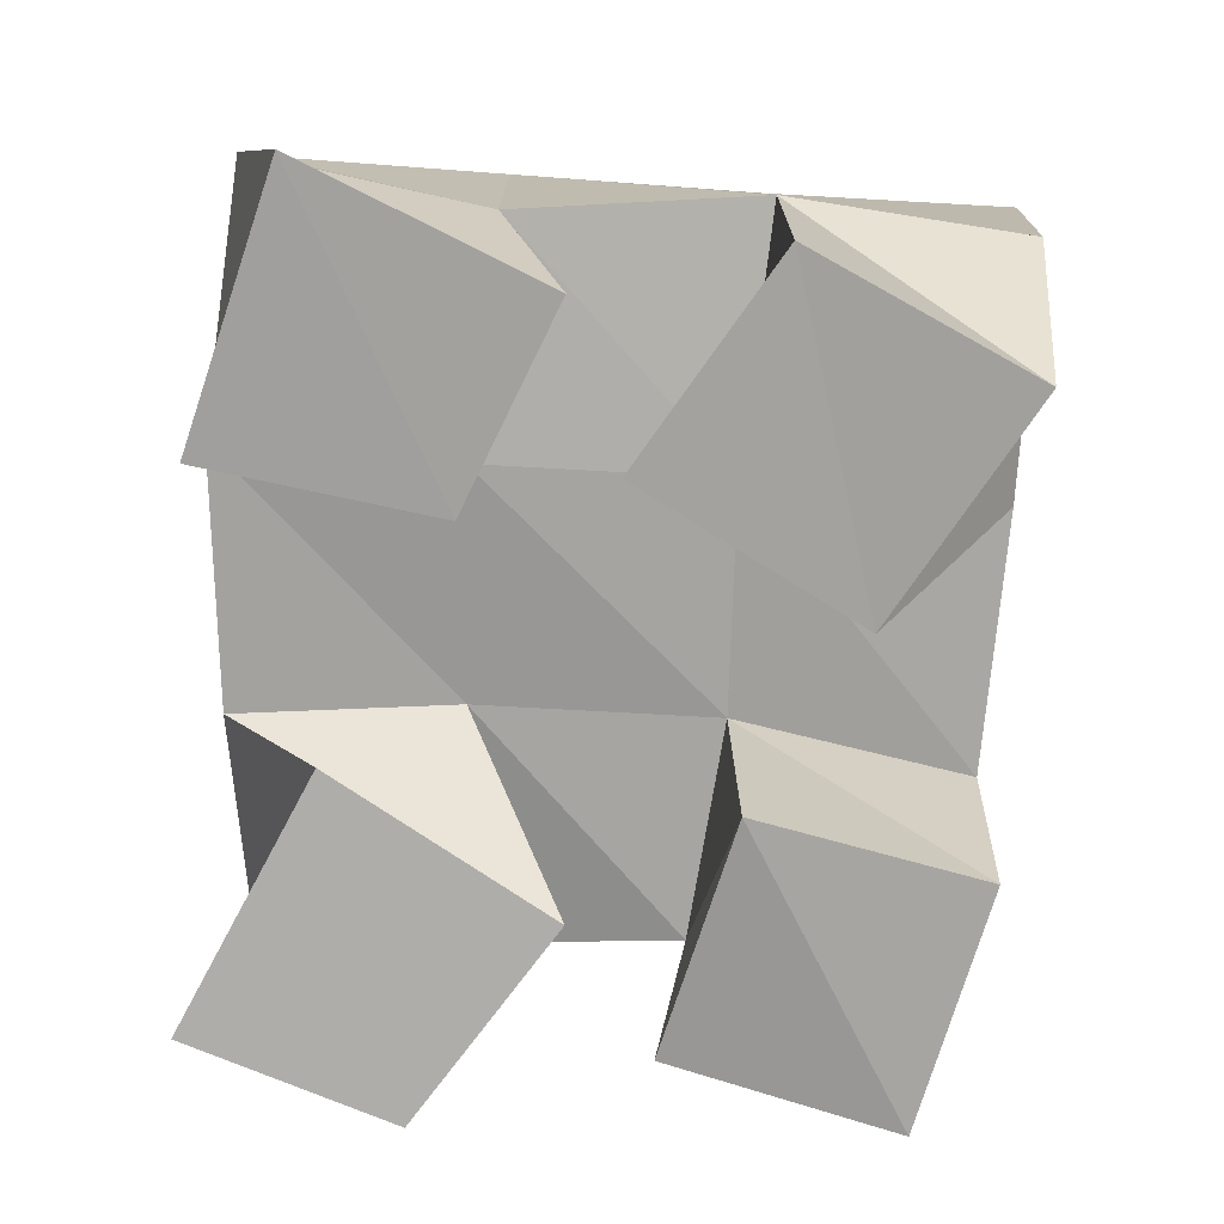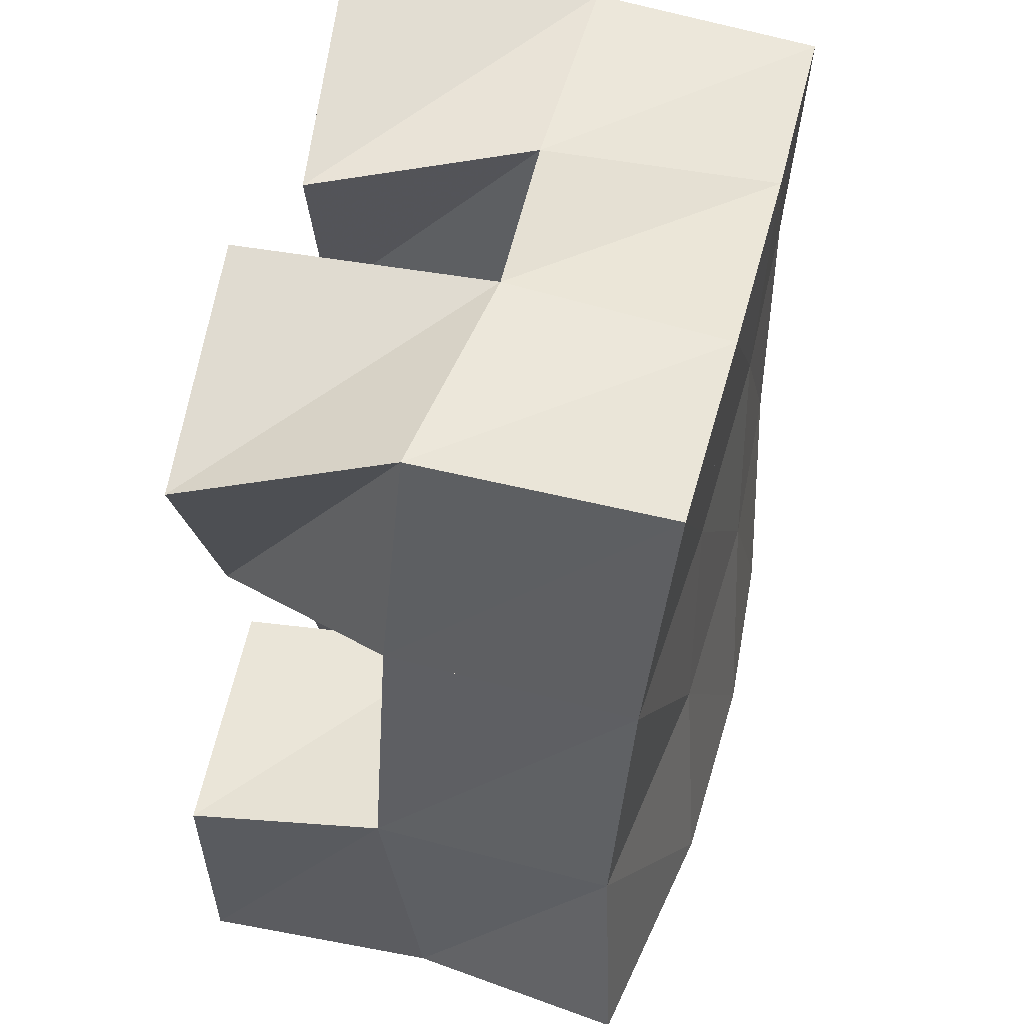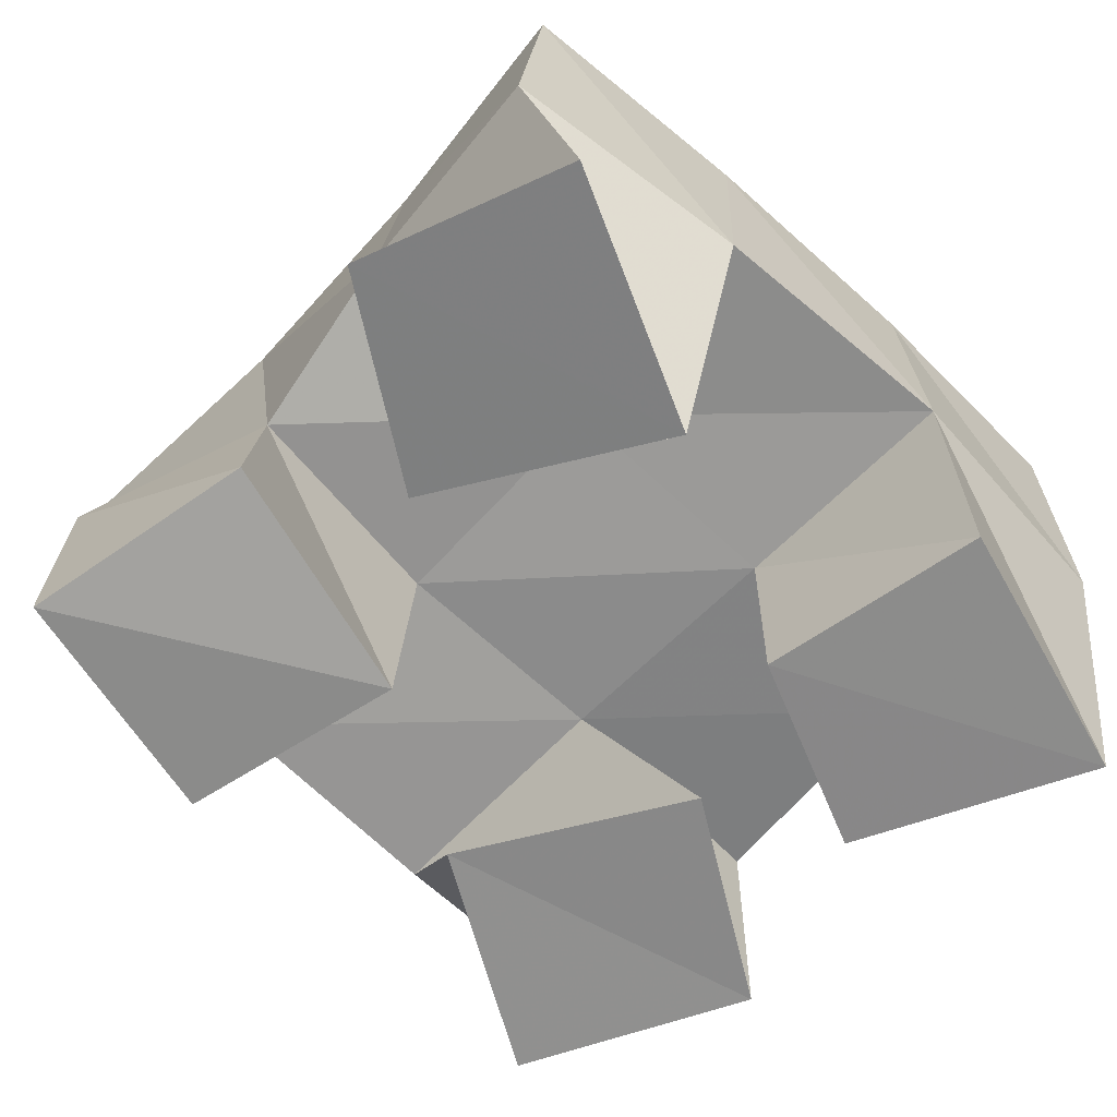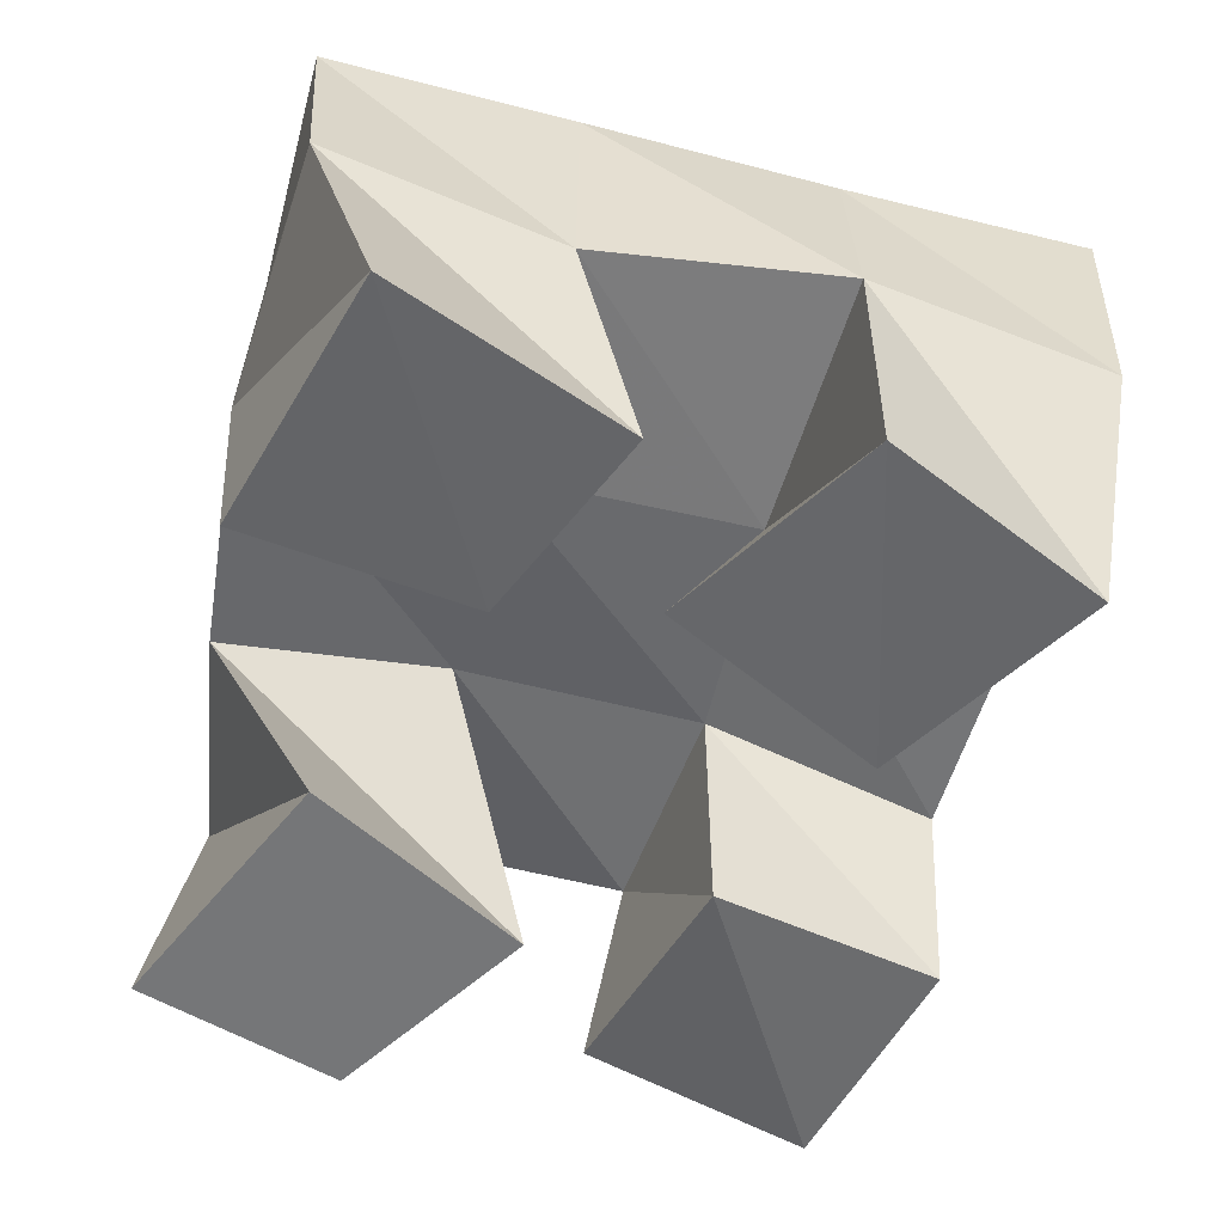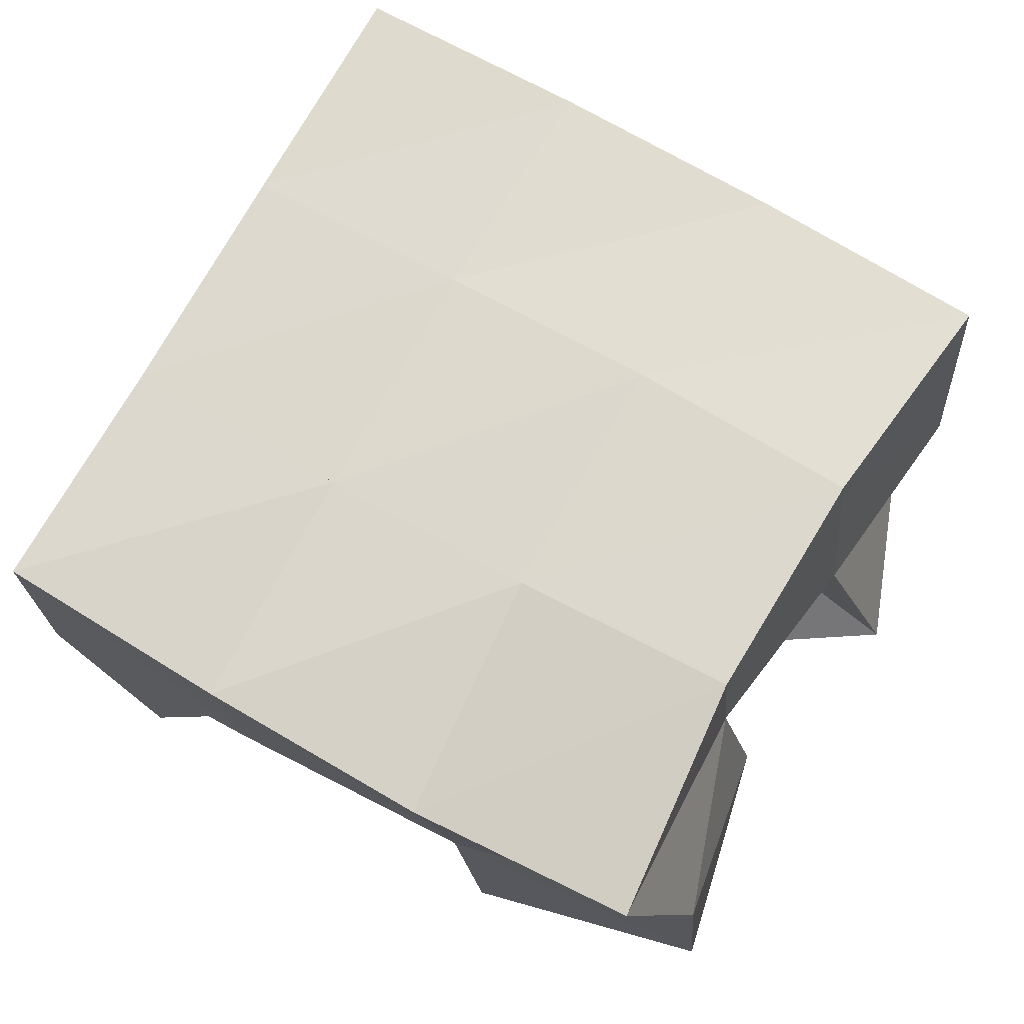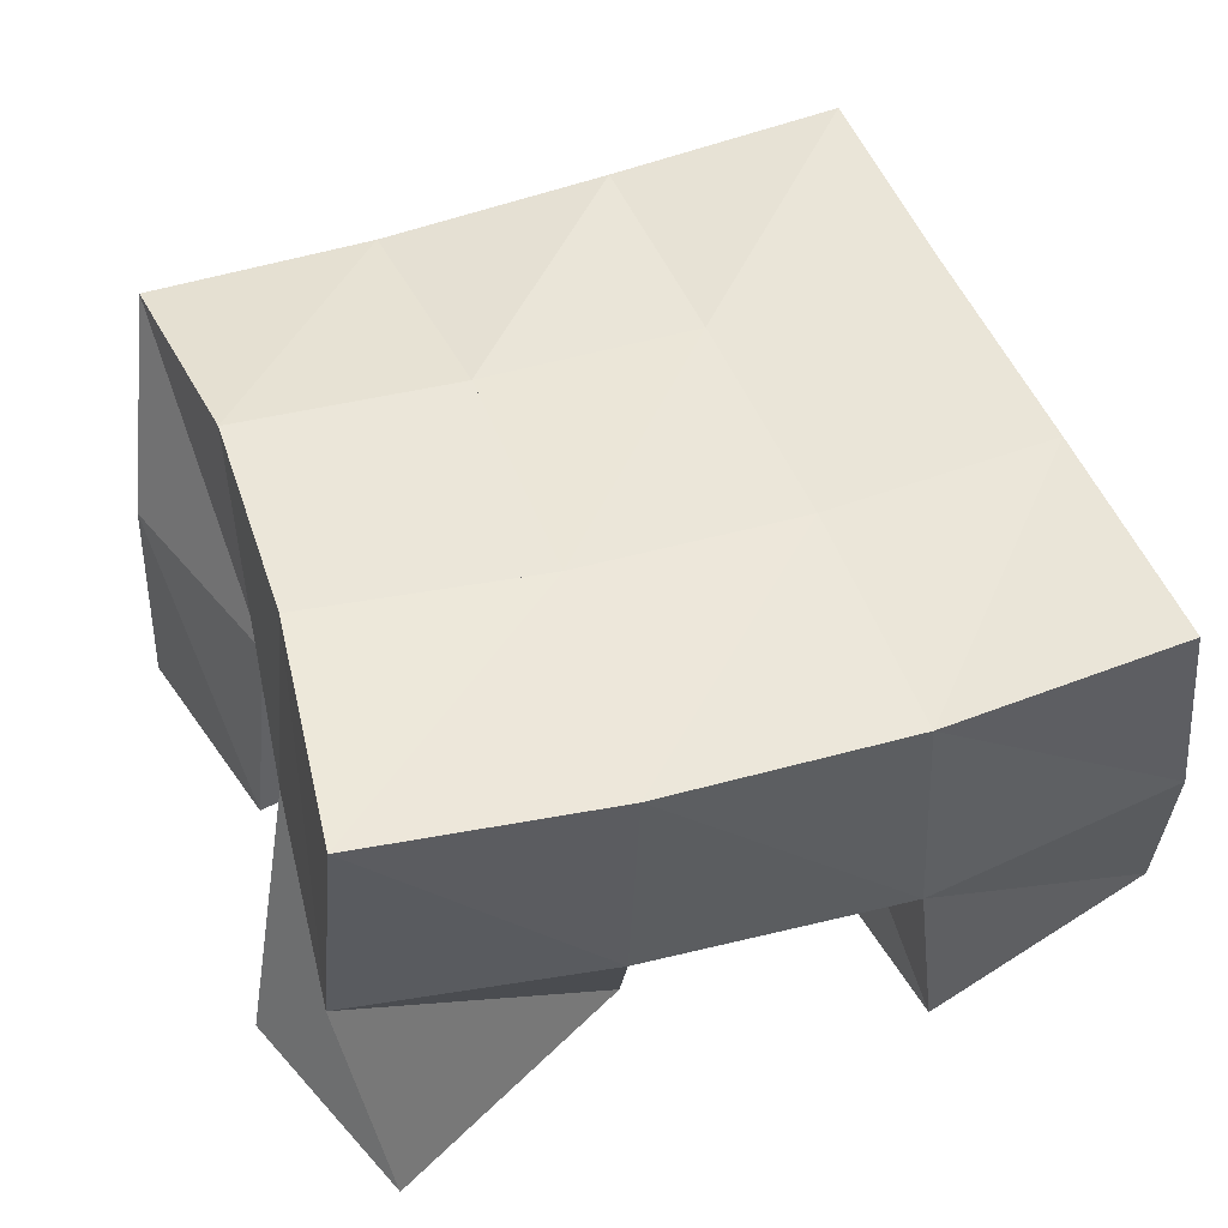
<metadata>
{"format":"obj","ext":"obj","renderer":"f3d","projection":"perspective","resolution":1024,"background":"white","views":[{"elev":-73.6,"azim":-13.7,"up":"+Y"},{"elev":53.4,"azim":101.0,"up":"+Z"},{"elev":-63.7,"azim":-145.1,"up":"+Y"},{"elev":-53.6,"azim":-24.2,"up":"+Y"},{"elev":68.6,"azim":108.7,"up":"+Y"},{"elev":50.9,"azim":-120.5,"up":"+Y"}]}
</metadata>
<code>
v 0.9062 0.1 0.08151
v 0.9167 0.1539 0.07632
v 0.9514 0.1007 0.07381
v 0.9613 0.1562 0.0896
v 0.9209 0.1042 0.1374
v 0.8998 0.1508 0.1267
v 0.971 0.1044 0.1184
v 0.9455 0.151 0.1398
v 0.961 0.1 0.2028
v 0.9853 0.147 0.197
v 1.011 0.102 0.1857
v 1.036 0.1407 0.2053
v 0.9793 0.1 0.2494
v 0.9792 0.1521 0.2499
v 1.029 0.1 0.2357
v 1.028 0.1441 0.2549
v 0.8866 0.1034 0.1866
v 0.8856 0.1498 0.1797
v 0.935 0.1048 0.1875
v 0.9346 0.1469 0.1877
v 0.8918 0.1016 0.2434
v 0.8803 0.1538 0.2337
v 0.9444 0.1044 0.2309
v 0.9298 0.1504 0.2352
v 0.9934 0.1056 0.09558
v 0.9986 0.1471 0.1033
v 1.042 0.1 0.0944
v 1.044 0.1468 0.09714
v 0.9964 0.1 0.1479
v 0.9951 0.1473 0.1502
v 1.045 0.1 0.1463
v 1.044 0.139 0.1526
v 0.9135 0.2037 0.0795
v 0.9608 0.2044 0.09431
v 0.8992 0.1999 0.1285
v 0.9477 0.2002 0.1419
v 0.8877 0.1988 0.178
v 0.9381 0.198 0.1882
v 0.8798 0.2012 0.2269
v 0.93 0.1994 0.2355
v 1.008 0.2008 0.105
v 0.9993 0.1962 0.1519
v 0.9902 0.1948 0.1972
v 0.9806 0.197 0.2443
v 1.057 0.1901 0.1101
v 1.051 0.1872 0.158
v 1.041 0.1899 0.2059
v 1.03 0.1943 0.2538
f 1 2 4
f 3 1 4
f 2 6 8
f 4 2 8
f 6 5 7
f 8 6 7
f 5 1 3
f 7 5 3
f 8 7 3
f 4 8 3
f 2 1 5
f 6 2 5
f 9 10 12
f 11 9 12
f 10 14 16
f 12 10 16
f 14 13 15
f 16 14 15
f 13 9 11
f 15 13 11
f 16 15 11
f 12 16 11
f 10 9 13
f 14 10 13
f 17 18 20
f 19 17 20
f 18 22 24
f 20 18 24
f 22 21 23
f 24 22 23
f 21 17 19
f 23 21 19
f 24 23 19
f 20 24 19
f 18 17 21
f 22 18 21
f 25 26 28
f 27 25 28
f 26 30 32
f 28 26 32
f 30 29 31
f 32 30 31
f 29 25 27
f 31 29 27
f 32 31 27
f 28 32 27
f 26 25 29
f 30 26 29
f 2 33 34
f 4 2 34
f 33 35 36
f 34 33 36
f 35 6 8
f 36 35 8
f 6 2 4
f 8 6 4
f 36 8 4
f 34 36 4
f 33 2 6
f 35 33 6
f 6 35 36
f 8 6 36
f 35 37 38
f 36 35 38
f 37 18 20
f 38 37 20
f 18 6 8
f 20 18 8
f 38 20 8
f 36 38 8
f 35 6 18
f 37 35 18
f 18 37 38
f 20 18 38
f 37 39 40
f 38 37 40
f 39 22 24
f 40 39 24
f 22 18 20
f 24 22 20
f 40 24 20
f 38 40 20
f 37 18 22
f 39 37 22
f 4 34 41
f 26 4 41
f 34 36 42
f 41 34 42
f 36 8 30
f 42 36 30
f 8 4 26
f 30 8 26
f 42 30 26
f 41 42 26
f 34 4 8
f 36 34 8
f 8 36 42
f 30 8 42
f 36 38 43
f 42 36 43
f 38 20 10
f 43 38 10
f 20 8 30
f 10 20 30
f 43 10 30
f 42 43 30
f 36 8 20
f 38 36 20
f 20 38 43
f 10 20 43
f 38 40 44
f 43 38 44
f 40 24 14
f 44 40 14
f 24 20 10
f 14 24 10
f 44 14 10
f 43 44 10
f 38 20 24
f 40 38 24
f 26 41 45
f 28 26 45
f 41 42 46
f 45 41 46
f 42 30 32
f 46 42 32
f 30 26 28
f 32 30 28
f 46 32 28
f 45 46 28
f 41 26 30
f 42 41 30
f 30 42 46
f 32 30 46
f 42 43 47
f 46 42 47
f 43 10 12
f 47 43 12
f 10 30 32
f 12 10 32
f 47 12 32
f 46 47 32
f 42 30 10
f 43 42 10
f 10 43 47
f 12 10 47
f 43 44 48
f 47 43 48
f 44 14 16
f 48 44 16
f 14 10 12
f 16 14 12
f 48 16 12
f 47 48 12
f 43 10 14
f 44 43 14

</code>
